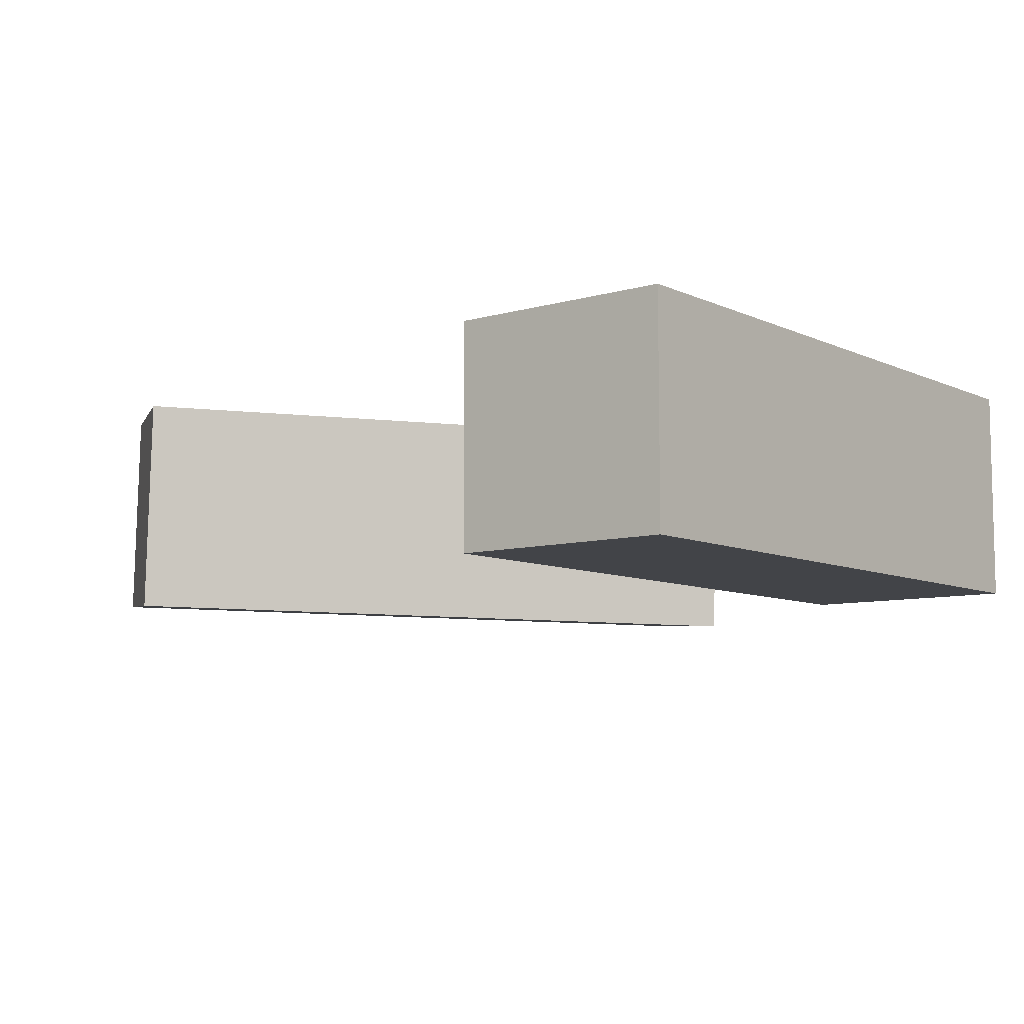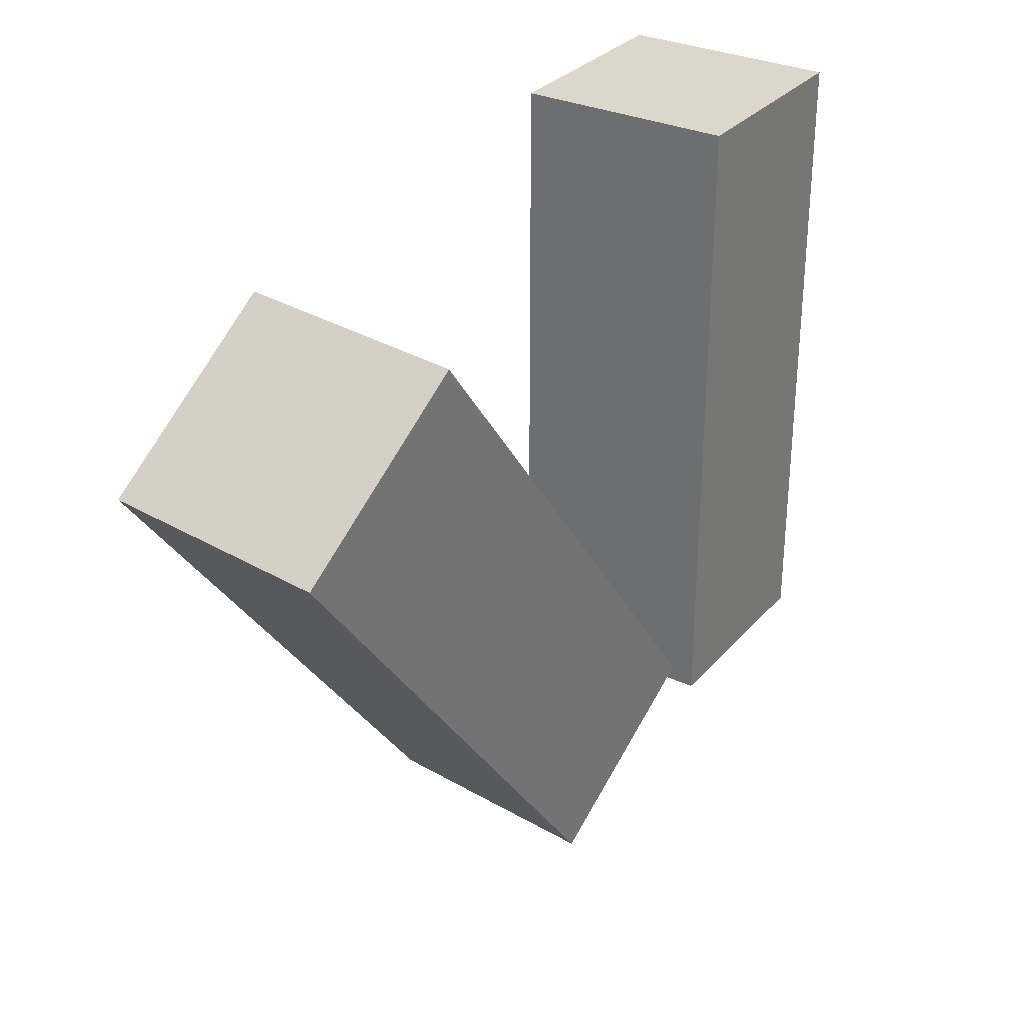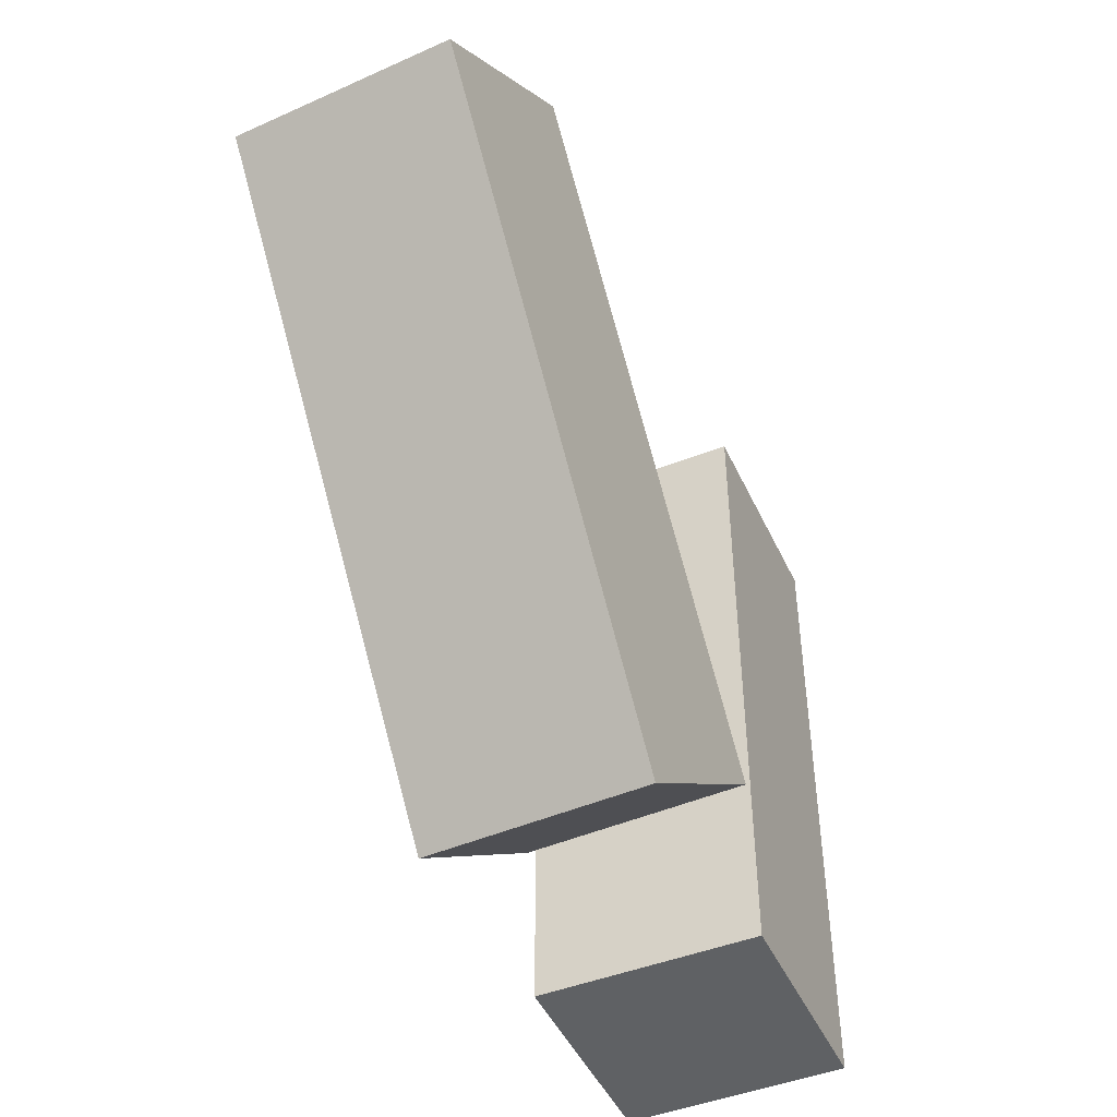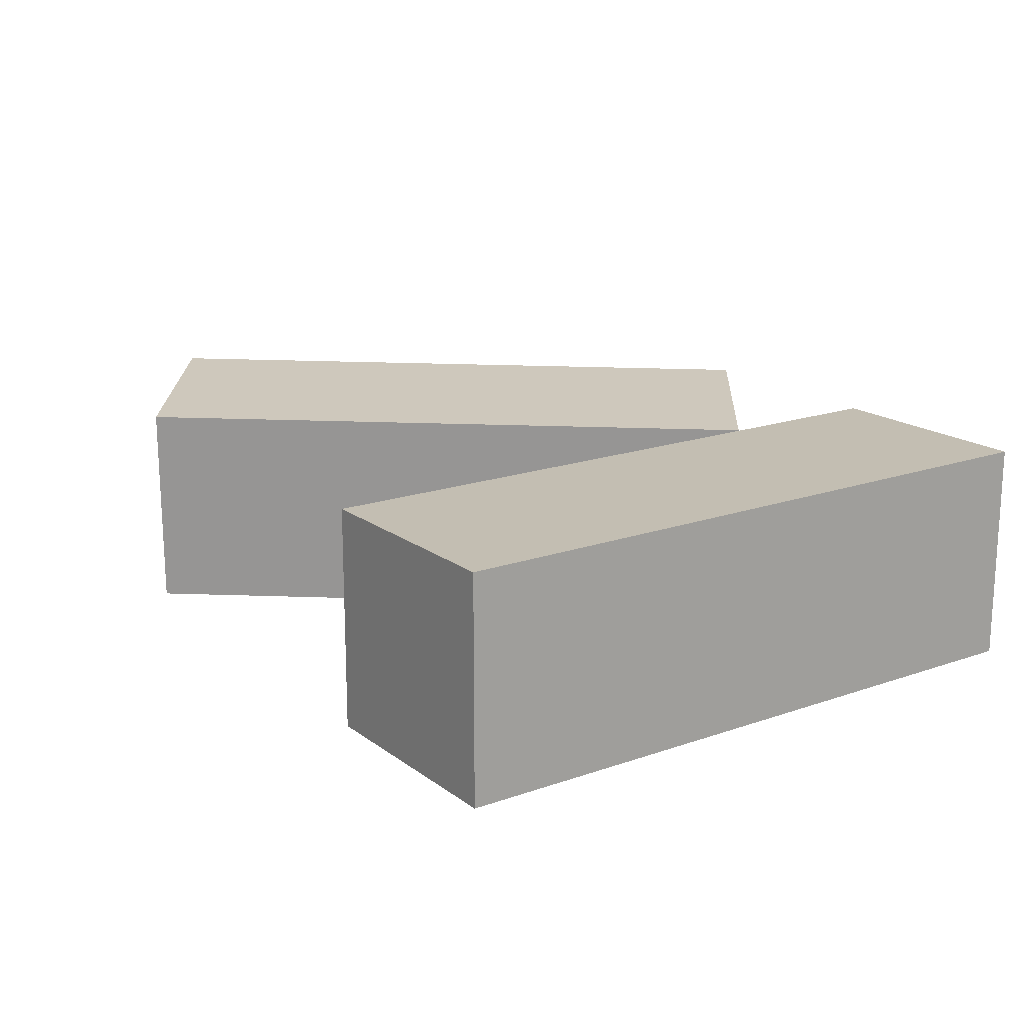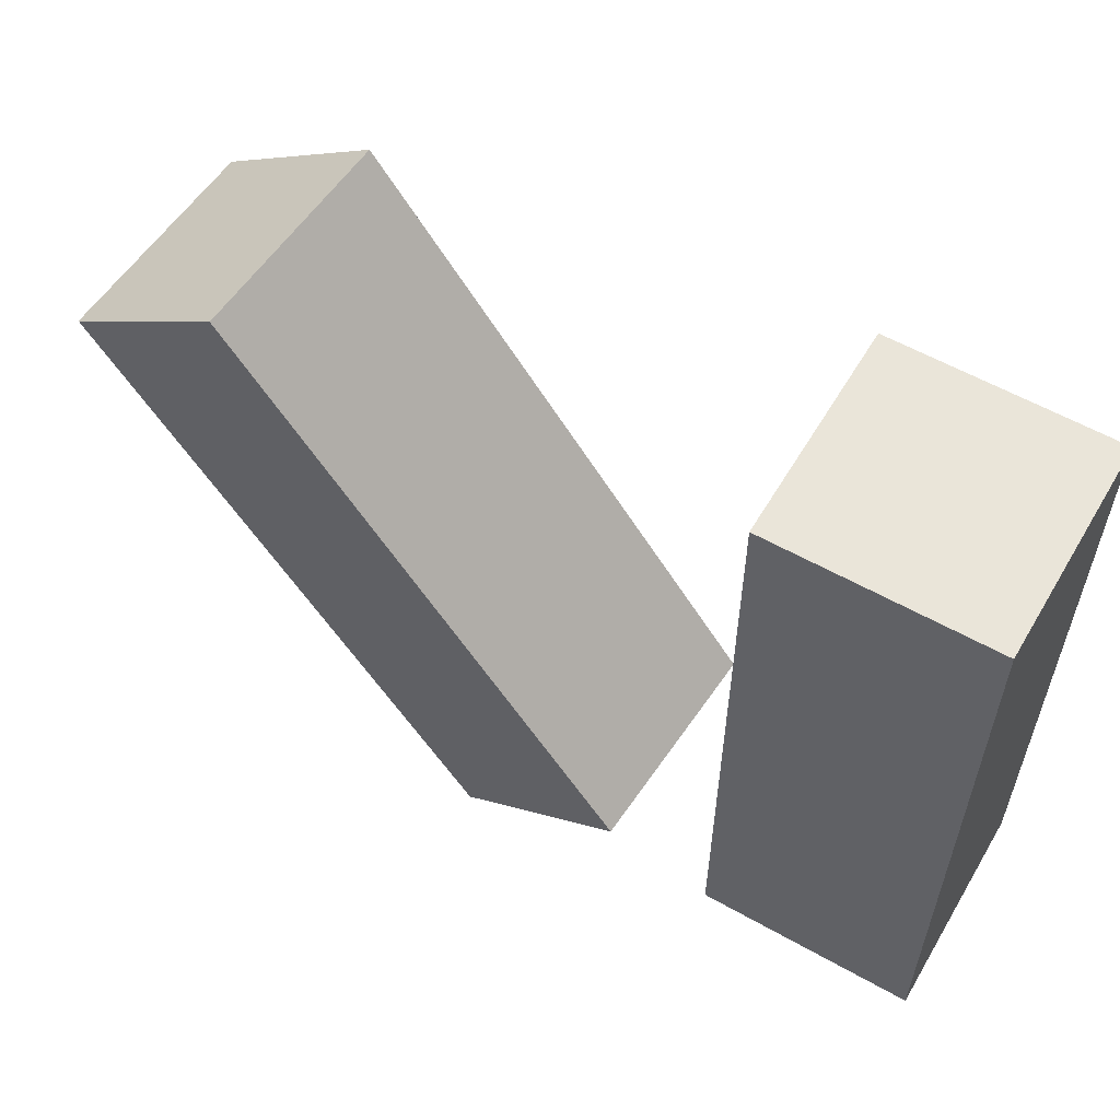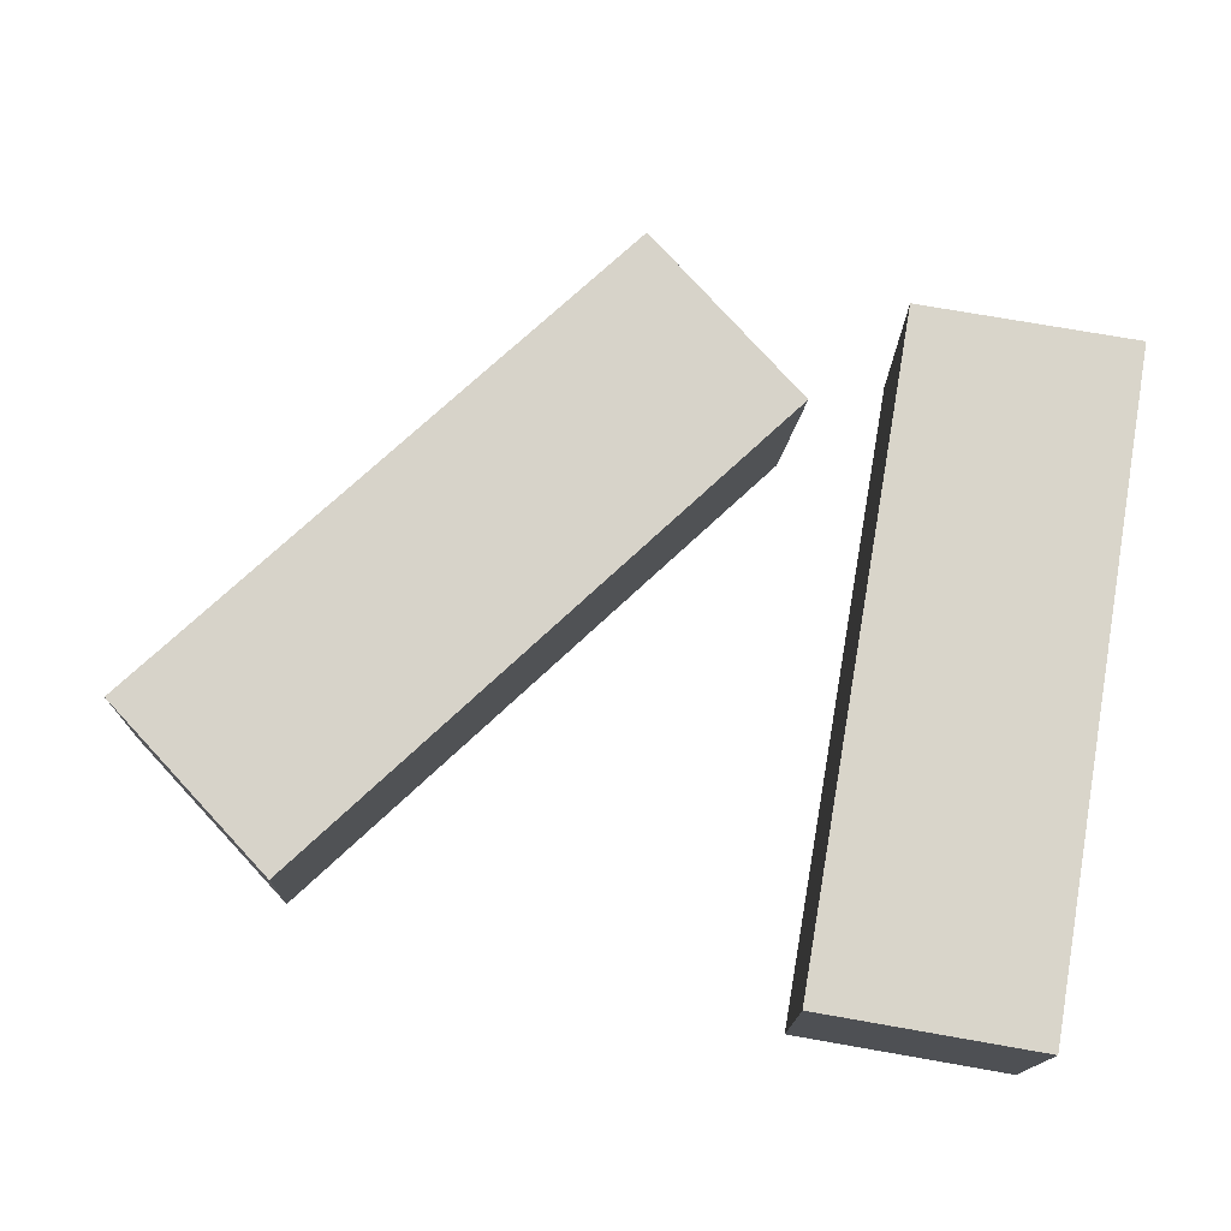
<metadata>
{"format":"obj","ext":"obj","renderer":"f3d","projection":"perspective","resolution":1024,"background":"white","views":[{"elev":-8.0,"azim":-141.3,"up":"+Z"},{"elev":30.8,"azim":123.3,"up":"+Y"},{"elev":-46.6,"azim":114.0,"up":"+Y"},{"elev":17.4,"azim":-125.0,"up":"+Z"},{"elev":57.7,"azim":-149.6,"up":"+Y"},{"elev":74.7,"azim":-170.1,"up":"+Z"}]}
</metadata>
<code>
g Arms_mesh
v -0.25 0.125 -0.125
v 1.371e-06 0.125 -0.125
v 1.477e-06 0.125 0.125
v -0.25 0.125 0.125
v -6.74e-06 -0.625 0.125
v -6.846e-06 -0.625 -0.125
v -0.25 -0.625 -0.125
v -0.25 -0.625 0.125
v -0.25 -0.625 0.125
v -0.25 -0.625 -0.125
v -0.25 0.125 -0.125
v -0.25 0.125 0.125
v -0.25 -0.625 -0.125
v -6.846e-06 -0.625 -0.125
v 1.371e-06 0.125 -0.125
v -0.25 0.125 -0.125
v -6.74e-06 -0.625 0.125
v 1.477e-06 0.125 0.125
v 1.371e-06 0.125 -0.125
v -6.846e-06 -0.625 -0.125
v -0.25 -0.625 0.125
v -0.25 0.125 0.125
v 1.477e-06 0.125 0.125
v -6.74e-06 -0.625 0.125
v 0.5405 0.08687 0.1045
v 0.5589 0.07737 -0.1446
v 0.7577 -0.07295 -0.1242
v 0.7392 -0.06345 0.125
v 0.3059 -0.6716 -0.1348
v 0.1072 -0.5212 -0.1552
v 0.08878 -0.5117 0.09395
v 0.2875 -0.6621 0.1144
v 0.7577 -0.07295 -0.1242
v 0.3059 -0.6716 -0.1348
v 0.2875 -0.6621 0.1144
v 0.7392 -0.06345 0.125
v 0.5589 0.07737 -0.1446
v 0.1072 -0.5212 -0.1552
v 0.3059 -0.6716 -0.1348
v 0.7577 -0.07295 -0.1242
v 0.5589 0.07737 -0.1446
v 0.5405 0.08687 0.1045
v 0.08878 -0.5117 0.09395
v 0.1072 -0.5212 -0.1552
v 0.5405 0.08687 0.1045
v 0.7392 -0.06345 0.125
v 0.2875 -0.6621 0.1144
v 0.08878 -0.5117 0.09395
g Arms_mesh_0
f 3 2 1
f 4 3 1
f 7 6 5
f 8 7 5
f 11 10 9
f 12 11 9
f 15 14 13
f 16 15 13
f 19 18 17
f 20 19 17
f 23 22 21
f 24 23 21
f 27 26 25
f 28 27 25
f 31 30 29
f 32 31 29
f 35 34 33
f 36 35 33
f 39 38 37
f 40 39 37
f 43 42 41
f 44 43 41
f 47 46 45
f 48 47 45

</code>
